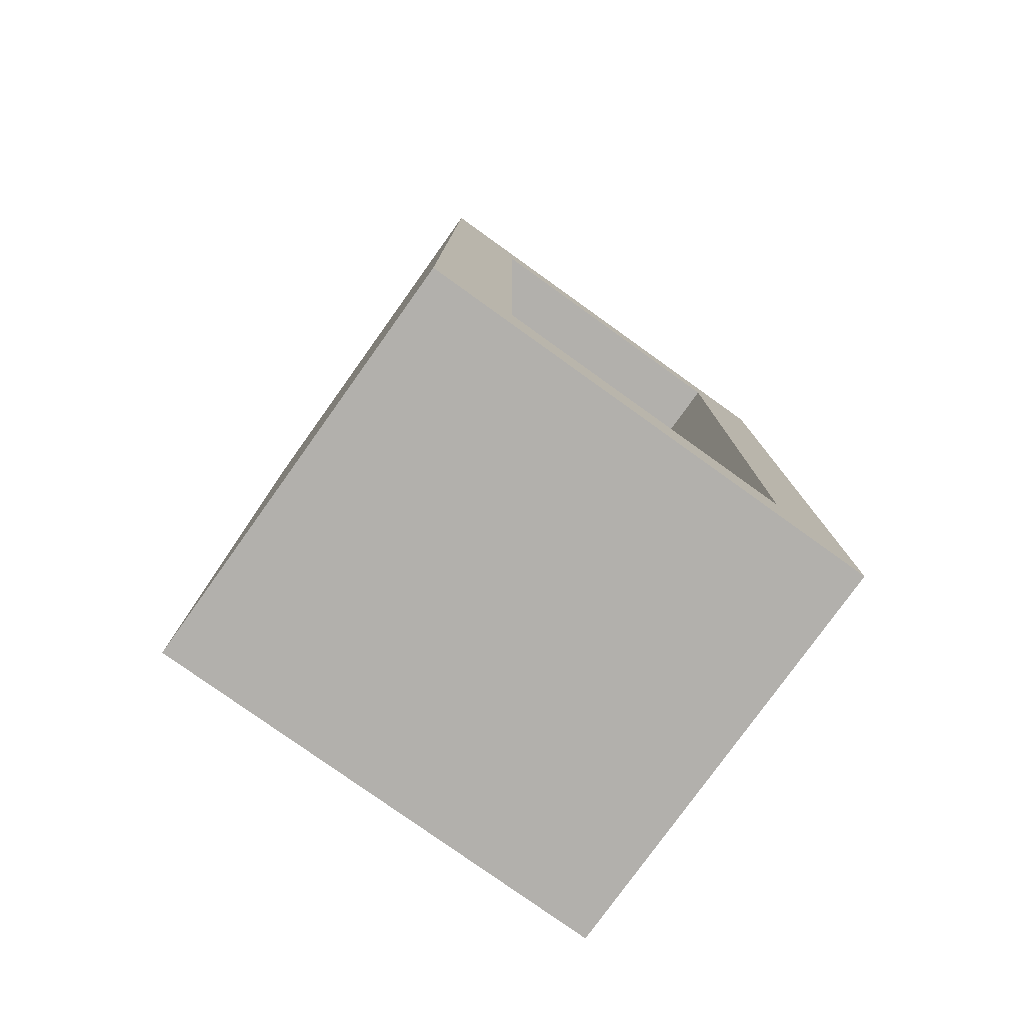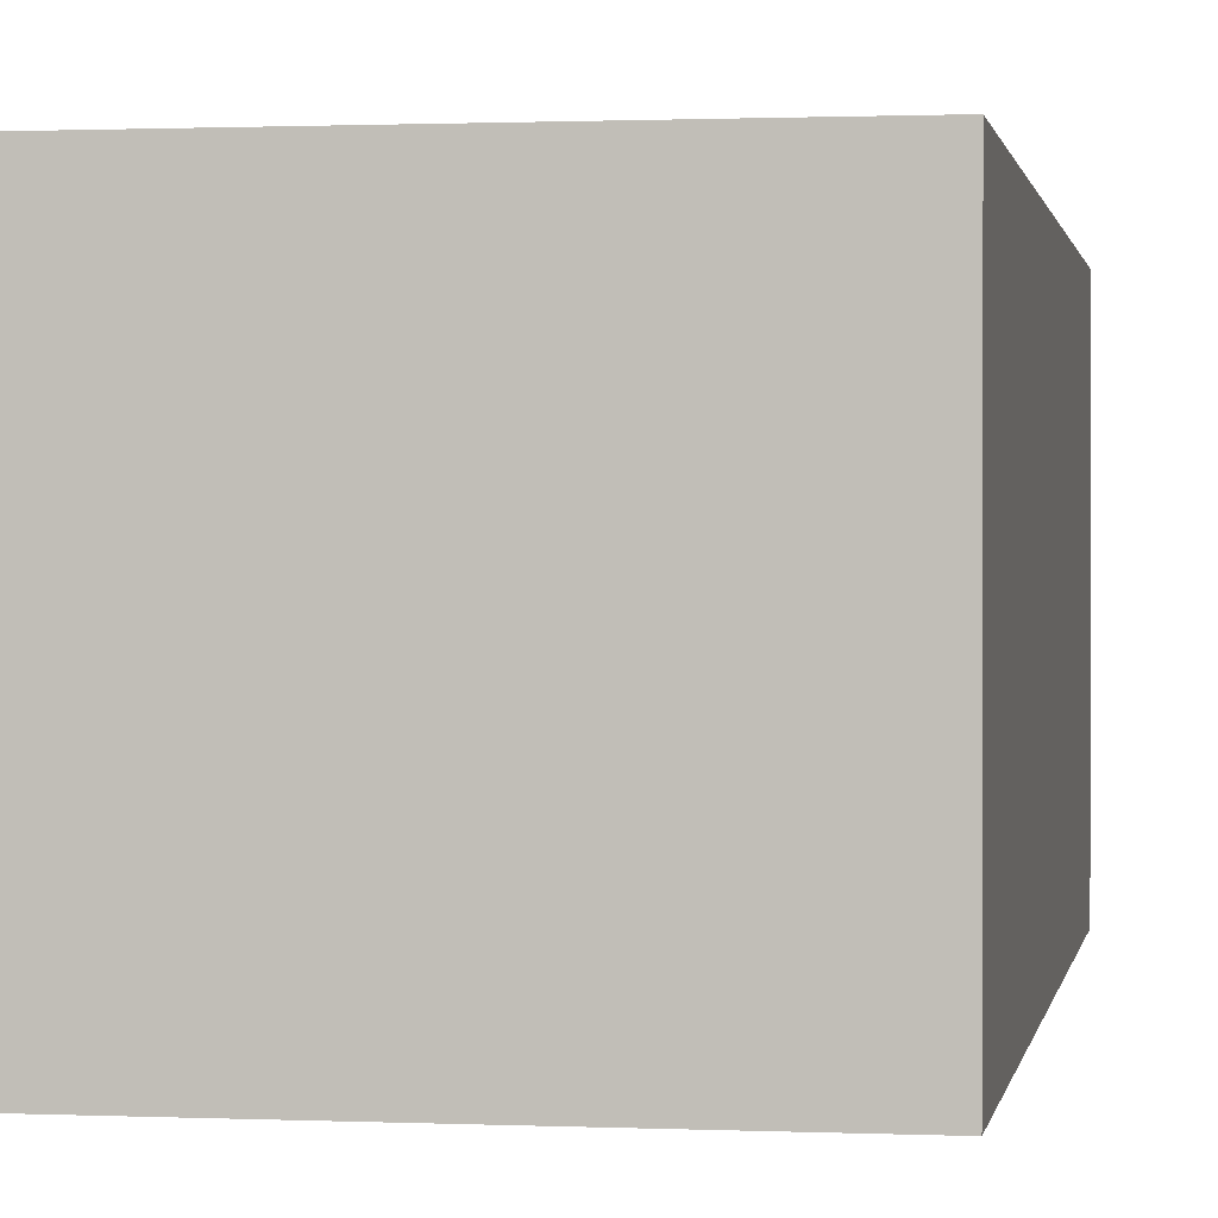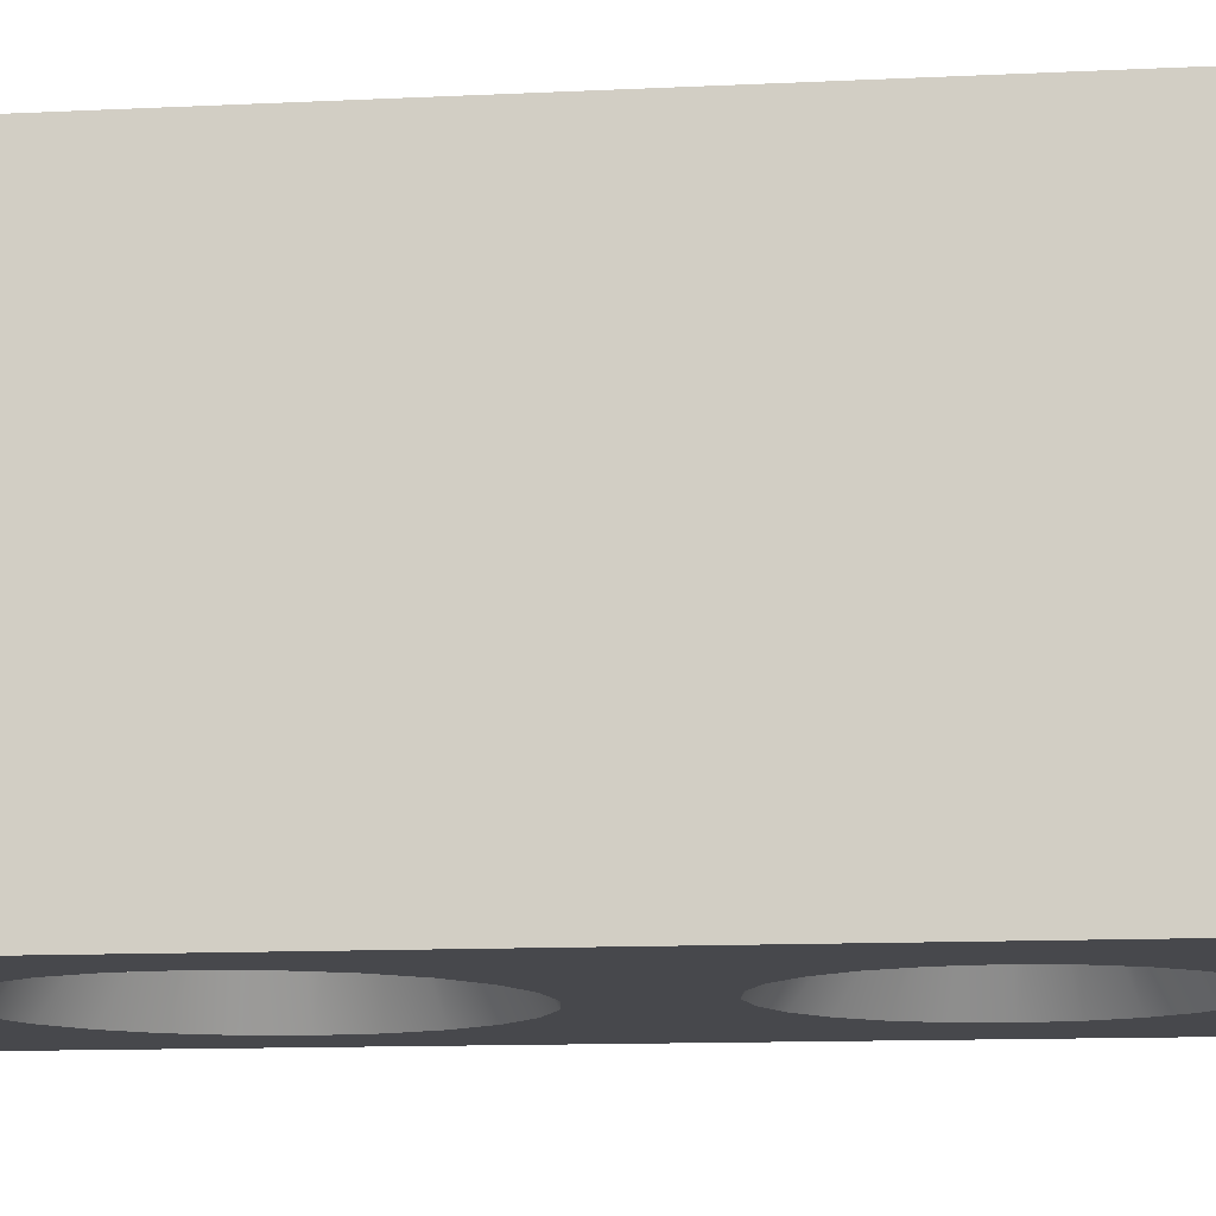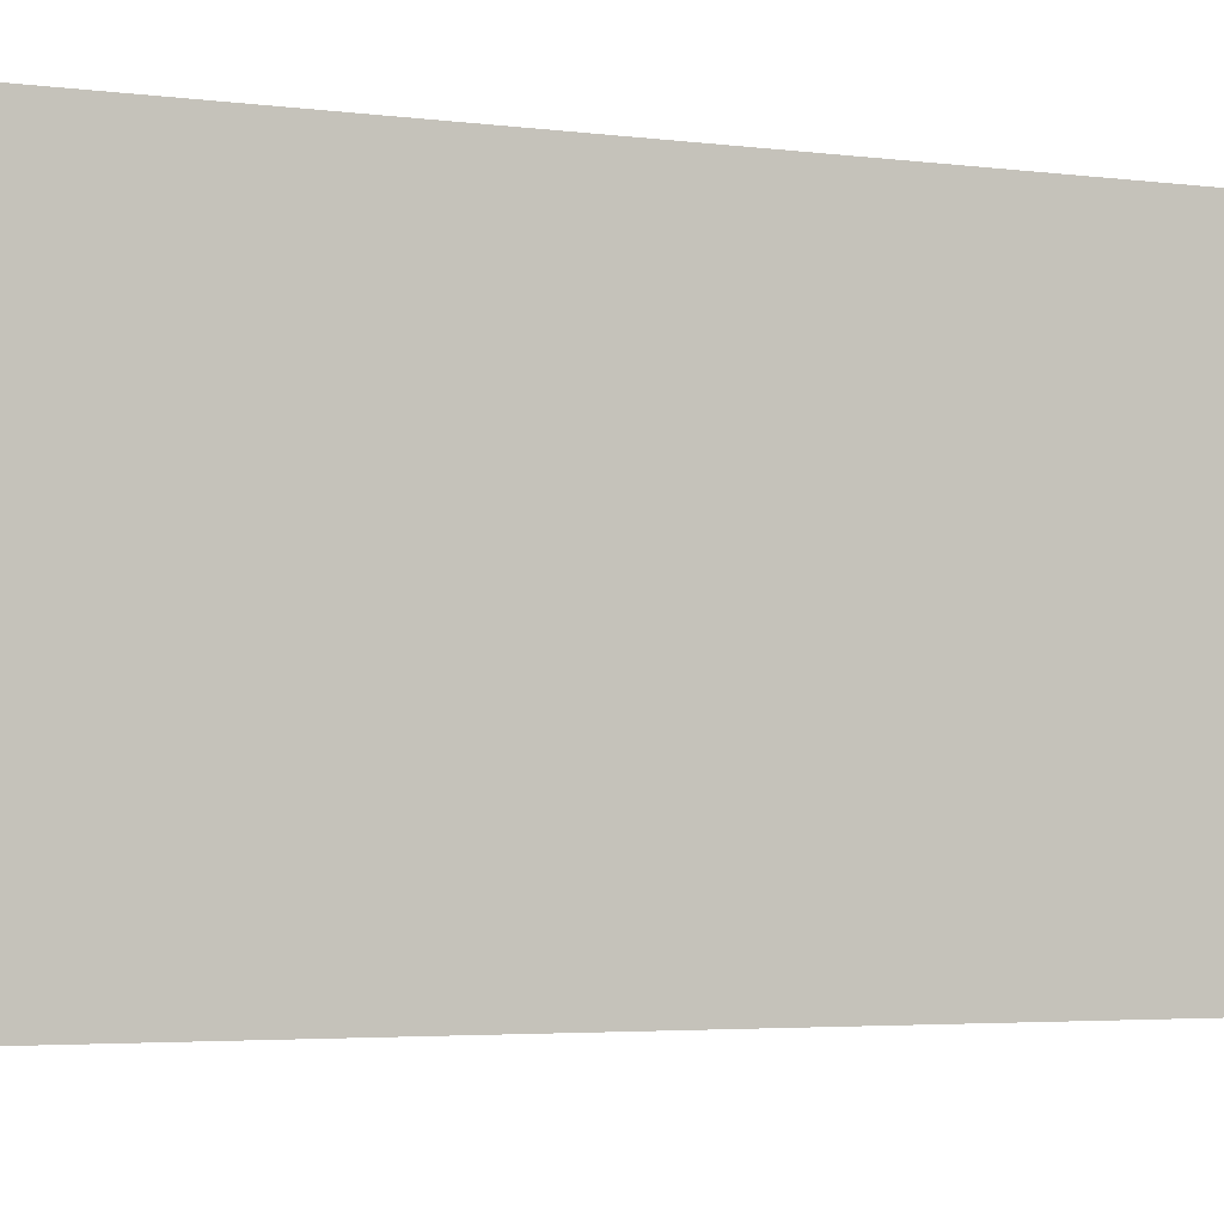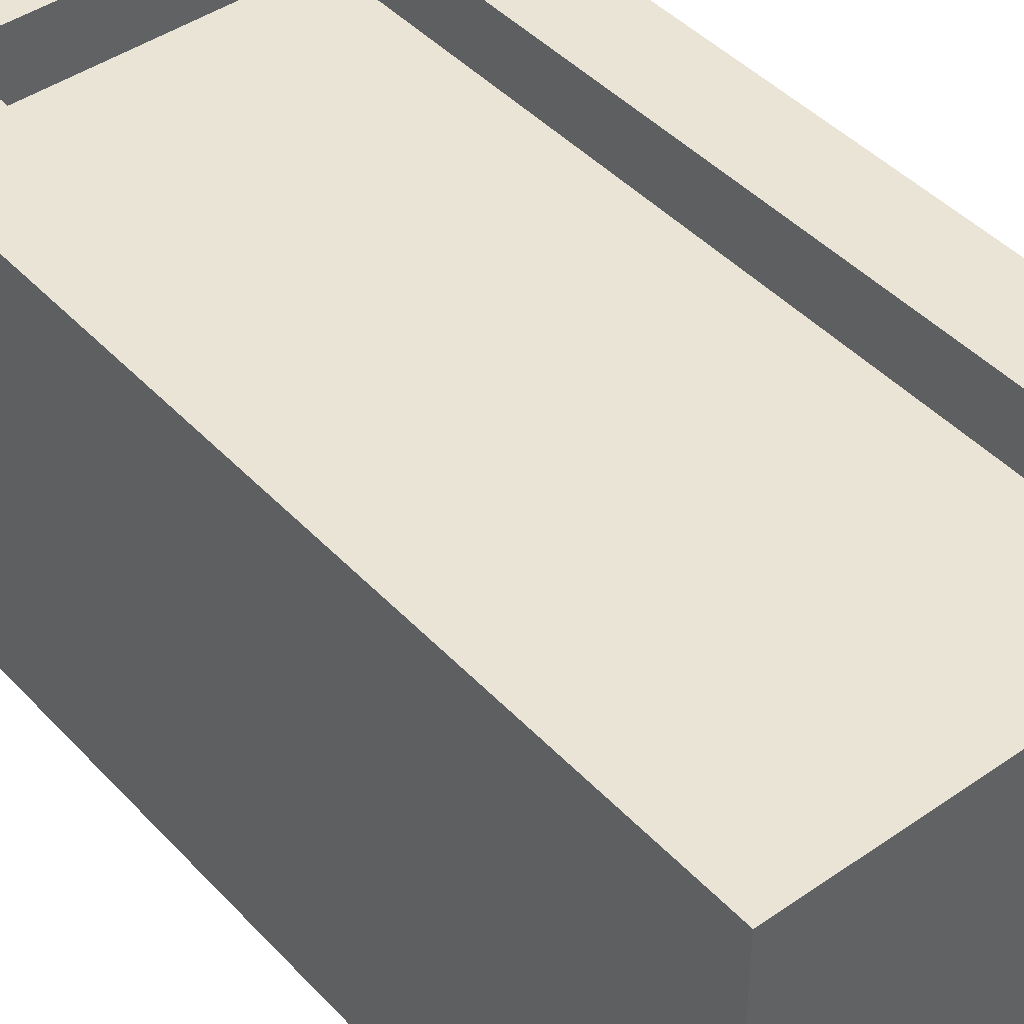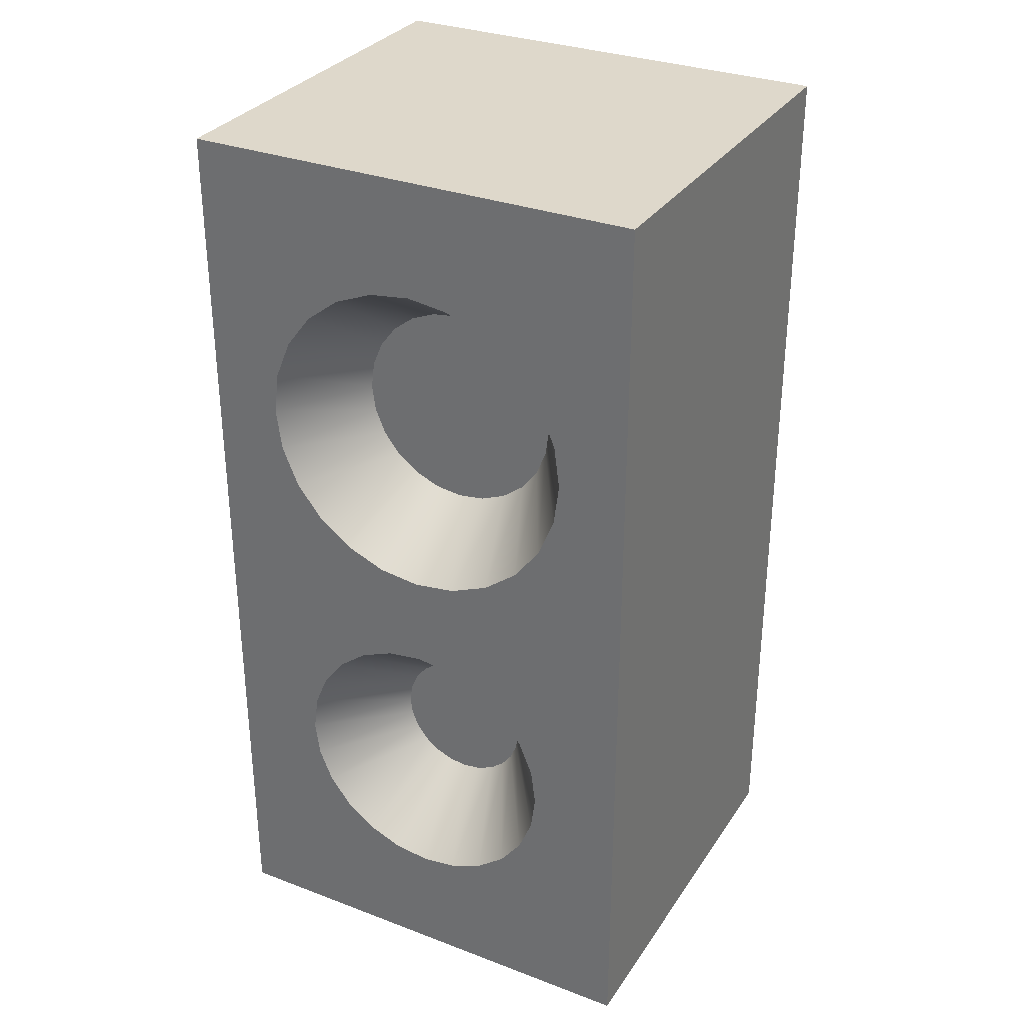
<metadata>
{"format":"obj","ext":"obj","renderer":"f3d","projection":"perspective","resolution":1024,"background":"white","views":[{"elev":-78.8,"azim":-35.6,"up":"+Y"},{"elev":0.8,"azim":-170.6,"up":"+Z"},{"elev":-11.6,"azim":-83.1,"up":"+Z"},{"elev":-3.2,"azim":63.3,"up":"+Z"},{"elev":43.8,"azim":-39.3,"up":"+Z"},{"elev":31.6,"azim":-151.9,"up":"+Y"}]}
</metadata>
<code>
o speakerSmall
v -0.02637 0.02637 0.1332
v -0.148 -0 0.1332
v 0 -0 0.1332
v 0 0.298 0.1332
v -0.02637 0.2716 0.1332
v -0.1216 0.2716 0.1332
v -0.1216 0.02637 0.1332
v -0.148 0.298 0.1332
v -0.148 0.298 0
v -0.148 0 0
v 0 0.298 0
v 0 0 0
v -0.06251 0.1254 0
v -0.0518 0.1209 0
v -0.0629 0.1017 0.0296
v -0.06825 0.1039 0.0296
v -0.03111 0.09396 0
v -0.0296 0.08247 0
v -0.0518 0.08247 0.0296
v -0.05256 0.08822 0.0296
v -0.03111 0.07098 0
v -0.03555 0.06027 0
v -0.05477 0.07137 0.0296
v -0.05256 0.07673 0.0296
v -0.0897 0.06677 0.0296
v -0.0851 0.06325 0.0296
v -0.0962 0.04402 0
v -0.1054 0.05108 0
v -0.0426 0.1139 0
v -0.03555 0.1047 0
v -0.05477 0.09357 0.0296
v -0.0583 0.09817 0.0296
v -0.07975 0.06103 0.0296
v -0.08549 0.03959 0
v -0.1169 0.07098 0
v -0.1184 0.08247 0
v -0.0962 0.08247 0.0296
v -0.09544 0.07673 0.0296
v -0.1125 0.06027 0
v -0.09323 0.07137 0.0296
v -0.074 0.03807 0
v -0.1169 0.09396 0
v -0.1125 0.1047 0
v -0.1054 0.1139 0
v -0.124 0.1954 0
v -0.0962 0.1209 0
v -0.1189 0.1829 0
v -0.08549 0.1254 0
v -0.1106 0.1722 0
v -0.074 0.1269 0
v -0.0999 0.164 0
v -0.08741 0.1588 0
v -0.074 0.157 0
v -0.1258 0.2088 0
v -0.124 0.2222 0
v -0.1189 0.2347 0
v -0.1106 0.2454 0
v -0.0999 0.2537 0
v -0.08741 0.2589 0
v -0.074 0.2606 0
v -0.06059 0.1588 0
v -0.0481 0.164 0
v -0.03737 0.1722 0
v -0.02914 0.1829 0
v -0.02397 0.1954 0
v -0.0426 0.05108 0
v -0.0518 0.04402 0
v -0.06251 0.03959 0
v -0.0222 0.2088 0
v -0.02397 0.2222 0
v -0.02914 0.2347 0
v -0.03737 0.2454 0
v -0.0481 0.2537 0
v -0.06059 0.2589 0
v -0.06542 0.1768 0.0296
v -0.074 0.1757 0.0296
v -0.08258 0.1768 0.0296
v -0.09058 0.1801 0.0296
v -0.05742 0.1801 0.0296
v -0.09744 0.1854 0.0296
v -0.05056 0.1854 0.0296
v -0.1027 0.1922 0.0296
v -0.04529 0.1922 0.0296
v -0.106 0.2002 0.0296
v -0.04198 0.2002 0.0296
v -0.04085 0.2088 0.0296
v -0.1072 0.2088 0.0296
v -0.106 0.2174 0.0296
v -0.04198 0.2174 0.0296
v -0.1027 0.2254 0.0296
v -0.04529 0.2254 0.0296
v -0.09744 0.2323 0.0296
v -0.05056 0.2323 0.0296
v -0.09058 0.2375 0.0296
v -0.05742 0.2375 0.0296
v -0.06542 0.2408 0.0296
v -0.08258 0.2408 0.0296
v -0.074 0.242 0.0296
v -0.06825 0.06103 0.0296
v -0.074 0.06027 0.0296
v -0.0629 0.06325 0.0296
v -0.0583 0.06677 0.0296
v -0.09544 0.08822 0.0296
v -0.09323 0.09357 0.0296
v -0.0897 0.09817 0.0296
v -0.0851 0.1017 0.0296
v -0.07975 0.1039 0.0296
v -0.074 0.1047 0.0296
v -0.1216 0.02637 0.1132
v -0.02637 0.02637 0.1132
v -0.02637 0.2716 0.1132
v -0.1216 0.2716 0.1132
f 1 2 3
f 3 4 1
f 4 5 1
f 4 6 5
f 2 1 7
f 7 8 2
f 7 6 8
f 6 4 8
f 9 10 2
f 2 8 9
f 4 11 9
f 9 8 4
f 12 11 4
f 4 3 12
f 13 14 15
f 15 16 13
f 17 18 19
f 19 20 17
f 21 22 23
f 23 24 21
f 25 26 27
f 27 28 25
f 29 30 31
f 31 32 29
f 26 33 34
f 34 27 26
f 35 36 37
f 37 38 35
f 28 39 40
f 40 25 28
f 39 35 38
f 38 40 39
f 27 12 10
f 10 28 27
f 10 39 28
f 10 35 39
f 10 9 35
f 27 34 12
f 34 41 12
f 9 36 35
f 9 42 36
f 9 43 42
f 9 44 43
f 9 45 44
f 45 46 44
f 45 47 46
f 47 48 46
f 47 49 48
f 49 50 48
f 49 51 50
f 51 52 50
f 52 53 50
f 9 54 45
f 9 55 54
f 9 56 55
f 9 57 56
f 9 58 57
f 9 59 58
f 9 60 59
f 50 53 61
f 50 61 62
f 50 62 63
f 13 50 63
f 13 63 64
f 14 13 64
f 14 64 65
f 29 14 65
f 29 65 11
f 60 9 11
f 30 29 11
f 17 30 11
f 18 17 11
f 21 18 11
f 21 11 12
f 12 22 21
f 12 66 22
f 12 67 66
f 12 68 67
f 12 41 68
f 65 69 11
f 69 70 11
f 70 71 11
f 71 72 11
f 72 73 11
f 73 74 11
f 74 60 11
f 12 3 2
f 2 10 12
f 75 76 77
f 77 78 75
f 78 79 75
f 78 80 79
f 80 81 79
f 80 82 81
f 82 83 81
f 82 84 83
f 84 85 83
f 84 86 85
f 84 87 86
f 87 88 86
f 88 89 86
f 88 90 89
f 90 91 89
f 90 92 91
f 92 93 91
f 92 94 93
f 94 95 93
f 94 96 95
f 94 97 96
f 97 98 96
f 99 100 33
f 33 26 99
f 26 101 99
f 26 25 101
f 25 102 101
f 25 23 102
f 25 40 23
f 40 38 23
f 38 24 23
f 38 19 24
f 38 37 19
f 37 103 19
f 103 20 19
f 103 104 20
f 104 31 20
f 104 105 31
f 105 32 31
f 105 106 32
f 106 15 32
f 106 107 15
f 107 16 15
f 107 108 16
f 71 70 89
f 89 91 71
f 72 71 91
f 91 93 72
f 59 97 94
f 94 58 59
f 60 74 96
f 96 98 60
f 74 73 95
f 95 96 74
f 70 69 86
f 86 89 70
f 79 62 61
f 61 75 79
f 69 65 85
f 85 86 69
f 64 63 81
f 81 83 64
f 65 64 83
f 83 85 65
f 81 63 62
f 62 79 81
f 73 72 93
f 93 95 73
f 78 77 52
f 52 51 78
f 76 53 52
f 52 77 76
f 50 108 107
f 107 48 50
f 49 47 82
f 82 80 49
f 22 66 102
f 102 23 22
f 45 54 87
f 87 84 45
f 75 61 53
f 53 76 75
f 80 78 51
f 51 49 80
f 42 43 104
f 104 103 42
f 102 66 67
f 67 101 102
f 56 57 92
f 92 90 56
f 58 94 92
f 92 57 58
f 36 42 103
f 103 37 36
f 101 67 68
f 68 99 101
f 47 45 84
f 84 82 47
f 59 60 98
f 98 97 59
f 54 55 88
f 88 87 54
f 55 56 90
f 90 88 55
f 48 107 106
f 106 46 48
f 99 68 41
f 41 100 99
f 50 13 16
f 16 108 50
f 30 17 20
f 20 31 30
f 46 106 105
f 105 44 46
f 100 41 34
f 34 33 100
f 14 29 32
f 32 15 14
f 18 21 24
f 24 19 18
f 43 44 105
f 105 104 43
f 109 110 111
f 111 112 109
f 7 109 112
f 112 6 7
f 1 110 109
f 109 7 1
f 111 110 1
f 1 5 111
f 111 5 6
f 6 112 111

</code>
